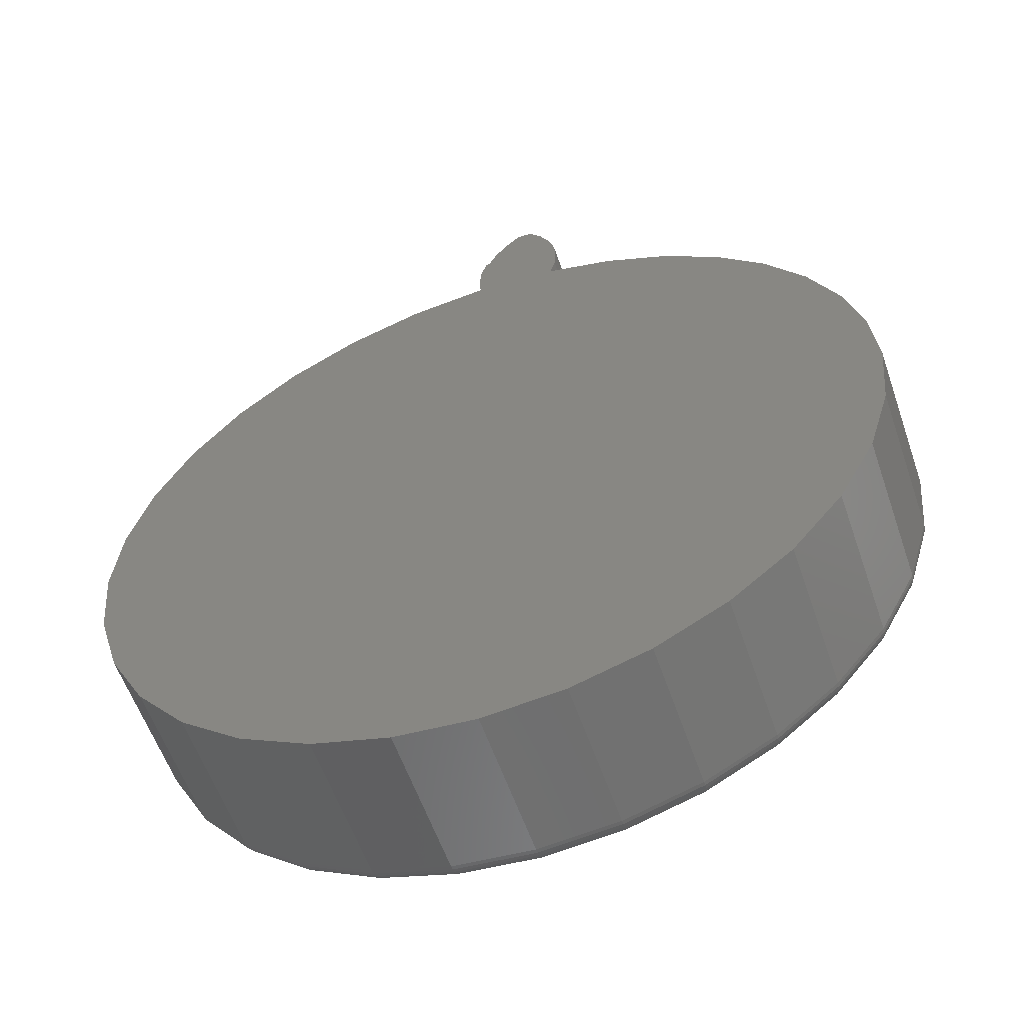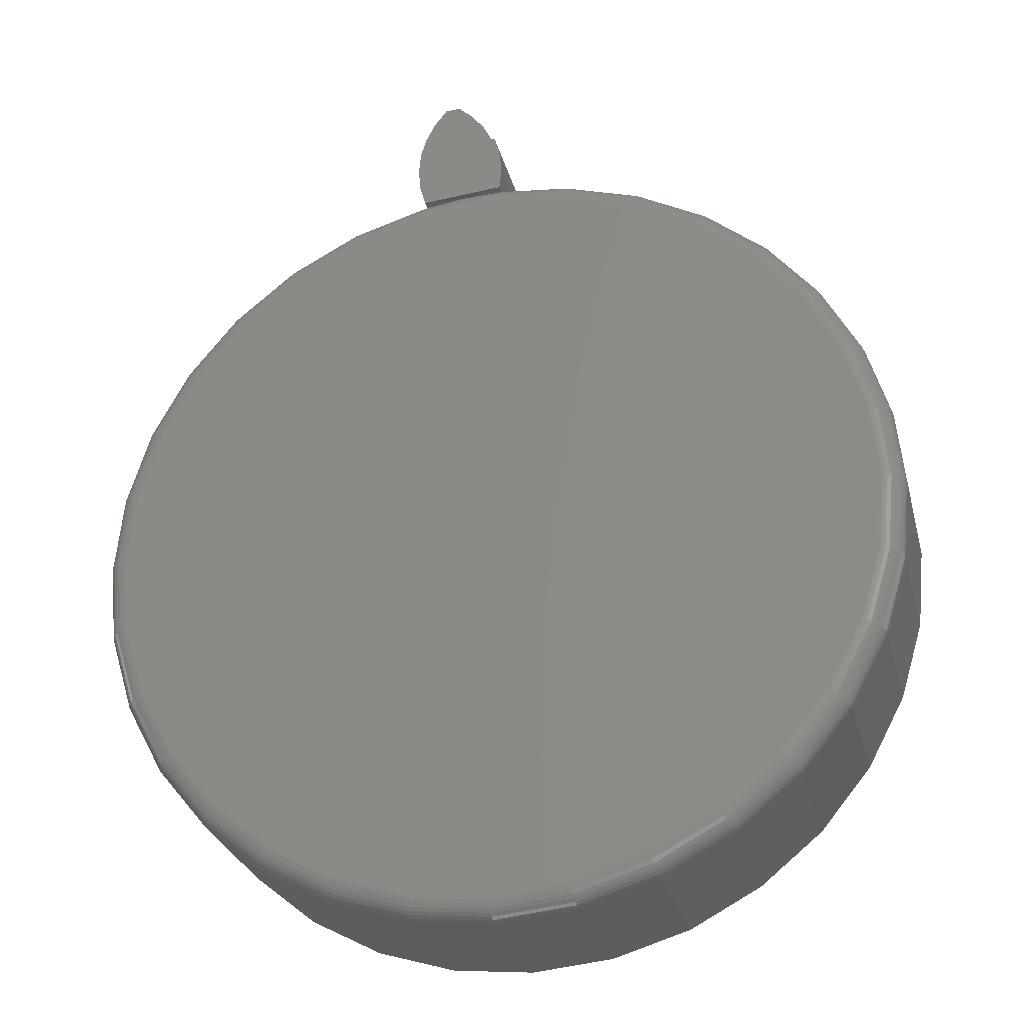
<metadata>
{"format":"stl","ext":"stl","renderer":"f3d","projection":"perspective","resolution":1024,"background":"white","views":[{"elev":-58.1,"azim":-161.0,"up":"+Z"},{"elev":-28.2,"azim":13.8,"up":"+Z"}]}
</metadata>
<code>
# stl→obj: 341 verts, 678 faces
v 2.297e-05 -0.25 0.6759
v 0.01322 -0.25 0.6466
v 0.004441 -0.25 0.6775
v -0.106 -0.25 0.5727
v 0.01283 -0.25 0.5825
v -0.1144 -0.25 0.6022
v 0.01605 -0.25 0.6145
v -0.1172 -0.25 0.6328
v -0.1147 -0.25 0.6649
v -0.1061 -0.25 0.6939
v -0.01334 -0.25 0.7025
v -0.09235 -0.25 0.7209
v -0.03122 -0.25 0.7262
v -0.07401 -0.25 0.7451
v -0.05304 -0.25 0.7463
v 0.004441 1.575e-17 0.6775
v 0.01287 1.298e-17 0.6484
v 2.297e-05 6.505e-17 0.6759
v 0.1269 8.323e-17 0.5748
v -0.1079 -9.858e-19 0.5778
v 0.01383 6.333e-18 0.588
v -0.1148 1.639e-18 0.6049
v 0.01603 9.812e-18 0.6183
v -0.1172 4.381e-18 0.6328
v -0.1147 8.421e-18 0.6649
v -0.1061 1.213e-17 0.6939
v -0.01334 1.746e-17 0.7025
v -0.09235 1.589e-17 0.7209
v -0.03122 1.91e-17 0.7262
v -0.07401 5.684e-17 0.7451
v -0.05304 2.012e-17 0.7463
v -0.5086 1.267e-17 0.2914
v -0.4509 1.908e-17 0.375
v 0.4937 1.239e-16 0.3231
v -0.3797 2.699e-17 0.4473
v 0.4222 1.16e-16 0.4118
v -0.2971 3.616e-17 0.5063
v 0.335 1.063e-16 0.485
v -0.2056 4.632e-17 0.5502
v 0.2353 9.527e-17 0.54
v 0.00222 6.939e-17 -0.5882
v -0.1125 5.665e-17 -0.5769
v 0.117 8.213e-17 -0.5769
v -0.2229 4.44e-17 -0.5434
v 0.2273 9.438e-17 -0.5434
v -0.3245 3.311e-17 -0.489
v 0.329 1.057e-16 -0.489
v -0.4137 2.322e-17 -0.4159
v 0.4181 1.156e-16 -0.4159
v -0.4868 1.51e-17 -0.3268
v 0.4913 1.237e-16 -0.3268
v -0.5412 9.061e-18 -0.2251
v 0.5456 1.297e-16 -0.2251
v -0.5746 5.345e-18 -0.1147
v 0.5791 1.334e-16 -0.1147
v -0.5859 4.09e-18 7.203e-17
v 0.5904 1.347e-16 -7.203e-17
v -0.5772 5.063e-18 0.1011
v 0.5794 1.335e-16 0.1133
v -0.5512 7.952e-18 0.1993
v 0.5467 1.298e-16 0.2224
v -0.1079 -0.2188 0.5778
v -0.1078 -0.2224 0.5776
v -0.1075 -0.2273 0.5766
v -0.1069 -0.2319 0.575
v -0.106 -0.2362 0.5727
v -0.04683 -0.2366 0.5805
v 0.01283 -0.2366 0.5825
v 0.0133 -0.2323 0.585
v 0.01361 -0.2277 0.5867
v 0.01378 -0.2229 0.5878
v 0.01383 -0.2188 0.588
v 0.1269 -0.2188 0.5748
v 0.2353 -0.2188 0.54
v 0.335 -0.2188 0.485
v 0.4222 -0.2188 0.4118
v 0.4937 -0.2188 0.3231
v 0.5467 -0.2188 0.2224
v 0.5794 -0.2188 0.1133
v 0.5904 -0.2188 -7.385e-16
v -0.5859 -0.2188 3.332e-16
v -0.5772 -0.2188 0.1011
v -0.5512 -0.2188 0.1993
v -0.5086 -0.2188 0.2914
v -0.4509 -0.2188 0.375
v -0.3797 -0.2188 0.4473
v -0.2971 -0.2188 0.5063
v -0.2056 -0.2188 0.5502
v 0.5767 -0.2307 0.1143
v 0.5898 -0.2248 -1.443e-15
v 0.1165 -0.2307 0.5745
v -0.1121 -0.2307 0.5745
v 0.5434 -0.2307 0.2242
v 0.4893 -0.2307 0.3254
v 0.4164 -0.2307 0.4142
v 0.3277 -0.2307 0.4871
v 0.2264 -0.2307 0.5412
v -0.2219 -0.2307 0.5412
v -0.3232 -0.2307 0.4871
v -0.412 -0.2307 0.4142
v -0.4848 -0.2307 0.3254
v -0.539 -0.2307 0.2242
v -0.5853 -0.2248 3.331e-16
v -0.5723 -0.2307 0.1143
v 0.1159 -0.2361 0.5717
v -0.1115 -0.2361 0.5717
v 0.00222 -0.2447 0.5743
v 0.1152 -0.2408 0.5679
v -0.1107 -0.2408 0.5679
v -0.1098 -0.2447 0.5632
v -0.5547 -0.25 3.903e-17
v -0.544 -0.25 0.1086
v -0.5608 -0.2494 3.886e-16
v -0.55 -0.2494 0.1098
v -0.5666 -0.2476 3.886e-16
v -0.5557 -0.2476 0.111
v -0.572 -0.2447 3.886e-16
v -0.561 -0.2447 0.112
v -0.5768 -0.2408 3.331e-16
v -0.5657 -0.2408 0.113
v -0.5807 -0.2361 3.331e-16
v -0.5695 -0.2361 0.1137
v -0.5836 -0.2307 3.886e-16
v 0.5484 -0.25 0.1086
v 0.5591 -0.25 -2.338e-16
v 0.5544 -0.2494 0.1098
v 0.5652 -0.2494 -1.416e-15
v 0.5602 -0.2476 0.111
v 0.5711 -0.2476 -1.499e-15
v 0.5655 -0.2447 0.112
v 0.5765 -0.2447 -1.499e-15
v 0.5701 -0.2408 0.113
v 0.5812 -0.2408 -1.554e-15
v 0.5739 -0.2361 0.1137
v 0.5851 -0.2361 -1.554e-15
v 0.588 -0.2307 -1.499e-15
v 0.5167 -0.25 0.2131
v 0.5224 -0.2494 0.2155
v 0.5278 -0.2476 0.2177
v 0.5328 -0.2447 0.2198
v 0.5372 -0.2408 0.2216
v 0.5407 -0.2361 0.2231
v 0.4653 -0.25 0.3094
v 0.4703 -0.2494 0.3128
v 0.4752 -0.2476 0.316
v 0.4797 -0.2447 0.319
v 0.4836 -0.2408 0.3217
v 0.4869 -0.2361 0.3238
v 0.396 -0.25 0.3938
v 0.4003 -0.2494 0.3981
v 0.4045 -0.2476 0.4022
v 0.4083 -0.2447 0.4061
v 0.4116 -0.2408 0.4094
v 0.4144 -0.2361 0.4122
v 0.3116 -0.25 0.4631
v 0.315 -0.2494 0.4681
v 0.3183 -0.2476 0.473
v 0.3213 -0.2447 0.4775
v 0.3239 -0.2408 0.4814
v 0.3261 -0.2361 0.4847
v 0.2153 -0.25 0.5145
v 0.2177 -0.2494 0.5201
v 0.2199 -0.2476 0.5256
v 0.222 -0.2447 0.5306
v 0.2238 -0.2408 0.5349
v 0.2253 -0.2361 0.5385
v 0.1109 -0.25 0.5462
v 0.1121 -0.2494 0.5522
v 0.1132 -0.2476 0.5579
v 0.1143 -0.2447 0.5632
v 0.00222 -0.25 0.5569
v 0.00222 -0.2494 0.563
v 0.00222 -0.2476 0.5689
v -0.1064 -0.25 0.5462
v -0.1076 -0.2494 0.5522
v -0.1088 -0.2476 0.5579
v -0.2109 -0.25 0.5145
v -0.2132 -0.2494 0.5201
v -0.2155 -0.2476 0.5256
v -0.2175 -0.2447 0.5306
v -0.2194 -0.2408 0.5349
v -0.2208 -0.2361 0.5385
v -0.3072 -0.25 0.4631
v -0.3106 -0.2494 0.4681
v -0.3138 -0.2476 0.473
v -0.3168 -0.2447 0.4775
v -0.3195 -0.2408 0.4814
v -0.3216 -0.2361 0.4847
v -0.3916 -0.25 0.3938
v -0.3959 -0.2494 0.3981
v -0.4 -0.2476 0.4022
v -0.4038 -0.2447 0.4061
v -0.4072 -0.2408 0.4094
v -0.4099 -0.2361 0.4122
v -0.4608 -0.25 0.3094
v -0.4659 -0.2494 0.3128
v -0.4708 -0.2476 0.316
v -0.4753 -0.2447 0.319
v -0.4792 -0.2408 0.3217
v -0.4824 -0.2361 0.3238
v -0.5123 -0.25 0.2131
v -0.5179 -0.2494 0.2155
v -0.5233 -0.2476 0.2177
v -0.5283 -0.2447 0.2198
v -0.5327 -0.2408 0.2216
v -0.5363 -0.2361 0.2231
v 0.5484 -0.25 -0.1086
v -0.544 -0.25 -0.1086
v 0.5167 -0.25 -0.2131
v -0.5123 -0.25 -0.2131
v 0.4653 -0.25 -0.3094
v -0.4608 -0.25 -0.3094
v 0.396 -0.25 -0.3938
v -0.3916 -0.25 -0.3938
v 0.3116 -0.25 -0.4631
v -0.3072 -0.25 -0.4631
v 0.2153 -0.25 -0.5145
v -0.2109 -0.25 -0.5145
v 0.1109 -0.25 -0.5462
v -0.1064 -0.25 -0.5462
v 0.00222 -0.25 -0.5569
v 0.5791 -0.2188 -0.1147
v 0.5456 -0.2188 -0.2251
v 0.4913 -0.2188 -0.3268
v 0.4181 -0.2188 -0.4159
v 0.329 -0.2188 -0.489
v 0.2273 -0.2188 -0.5434
v 0.117 -0.2188 -0.5769
v 0.00222 -0.2188 -0.5882
v -0.1125 -0.2188 -0.5769
v -0.2229 -0.2188 -0.5434
v -0.3245 -0.2188 -0.489
v -0.4137 -0.2188 -0.4159
v -0.4868 -0.2188 -0.3268
v -0.5412 -0.2188 -0.2251
v -0.5746 -0.2188 -0.1147
v 0.5544 -0.2494 -0.1098
v 0.5602 -0.2476 -0.111
v 0.5655 -0.2447 -0.112
v 0.5701 -0.2408 -0.113
v 0.5739 -0.2361 -0.1137
v 0.5767 -0.2307 -0.1143
v 0.5785 -0.2248 -0.1146
v -0.55 -0.2494 -0.1098
v -0.5557 -0.2476 -0.111
v -0.561 -0.2447 -0.112
v -0.5657 -0.2408 -0.113
v -0.5695 -0.2361 -0.1137
v -0.5723 -0.2307 -0.1143
v -0.574 -0.2248 -0.1146
v -0.5179 -0.2494 -0.2155
v -0.5233 -0.2476 -0.2177
v -0.5283 -0.2447 -0.2198
v -0.5327 -0.2408 -0.2216
v -0.5363 -0.2361 -0.2231
v -0.539 -0.2307 -0.2242
v -0.5406 -0.2248 -0.2248
v -0.4659 -0.2494 -0.3128
v -0.4708 -0.2476 -0.316
v -0.4753 -0.2447 -0.319
v -0.4792 -0.2408 -0.3217
v -0.4824 -0.2361 -0.3238
v -0.4848 -0.2307 -0.3254
v -0.4863 -0.2248 -0.3264
v -0.3959 -0.2494 -0.3981
v -0.4 -0.2476 -0.4022
v -0.4038 -0.2447 -0.4061
v -0.4072 -0.2408 -0.4094
v -0.4099 -0.2361 -0.4122
v -0.412 -0.2307 -0.4142
v -0.4132 -0.2248 -0.4155
v -0.3106 -0.2494 -0.4681
v -0.3138 -0.2476 -0.473
v -0.3168 -0.2447 -0.4775
v -0.3195 -0.2408 -0.4814
v -0.3216 -0.2361 -0.4847
v -0.3232 -0.2307 -0.4871
v -0.3242 -0.2248 -0.4885
v -0.2132 -0.2494 -0.5201
v -0.2155 -0.2476 -0.5256
v -0.2175 -0.2447 -0.5306
v -0.2194 -0.2408 -0.5349
v -0.2208 -0.2361 -0.5385
v -0.2219 -0.2307 -0.5412
v -0.2226 -0.2248 -0.5428
v -0.1076 -0.2494 -0.5522
v -0.1088 -0.2476 -0.5579
v -0.1098 -0.2447 -0.5632
v -0.1107 -0.2408 -0.5679
v -0.1115 -0.2361 -0.5717
v -0.1121 -0.2307 -0.5745
v -0.1124 -0.2248 -0.5763
v 0.00222 -0.2494 -0.563
v 0.00222 -0.2476 -0.5689
v 0.00222 -0.2447 -0.5743
v 0.00222 -0.2408 -0.579
v 0.00222 -0.2361 -0.5829
v 0.00222 -0.2307 -0.5858
v 0.00222 -0.2248 -0.5876
v 0.1121 -0.2494 -0.5522
v 0.1132 -0.2476 -0.5579
v 0.1143 -0.2447 -0.5632
v 0.1152 -0.2408 -0.5679
v 0.1159 -0.2361 -0.5717
v 0.1165 -0.2307 -0.5745
v 0.1168 -0.2248 -0.5763
v 0.2177 -0.2494 -0.5201
v 0.2199 -0.2476 -0.5256
v 0.222 -0.2447 -0.5306
v 0.2238 -0.2408 -0.5349
v 0.2253 -0.2361 -0.5385
v 0.2264 -0.2307 -0.5412
v 0.2271 -0.2248 -0.5428
v 0.315 -0.2494 -0.4681
v 0.3183 -0.2476 -0.473
v 0.3213 -0.2447 -0.4775
v 0.3239 -0.2408 -0.4814
v 0.3261 -0.2361 -0.4847
v 0.3277 -0.2307 -0.4871
v 0.3286 -0.2248 -0.4885
v 0.4003 -0.2494 -0.3981
v 0.4045 -0.2476 -0.4022
v 0.4083 -0.2447 -0.4061
v 0.4116 -0.2408 -0.4094
v 0.4144 -0.2361 -0.4122
v 0.4164 -0.2307 -0.4142
v 0.4177 -0.2248 -0.4155
v 0.4703 -0.2494 -0.3128
v 0.4752 -0.2476 -0.316
v 0.4797 -0.2447 -0.319
v 0.4836 -0.2408 -0.3217
v 0.4869 -0.2361 -0.3238
v 0.4893 -0.2307 -0.3254
v 0.4908 -0.2248 -0.3264
v 0.5224 -0.2494 -0.2155
v 0.5278 -0.2476 -0.2177
v 0.5328 -0.2447 -0.2198
v 0.5372 -0.2408 -0.2216
v 0.5407 -0.2361 -0.2231
v 0.5434 -0.2307 -0.2242
v 0.5451 -0.2248 -0.2248
f 1 2 3
f 4 5 6
f 6 5 7
f 6 7 8
f 8 7 2
f 8 2 9
f 9 2 1
f 9 1 10
f 10 1 11
f 10 11 12
f 12 11 13
f 12 13 14
f 14 13 15
f 16 17 18
f 19 20 21
f 21 20 22
f 21 22 23
f 23 22 24
f 23 24 17
f 17 24 25
f 17 25 18
f 18 25 26
f 18 26 27
f 27 26 28
f 27 28 29
f 29 28 30
f 29 30 31
f 32 33 34
f 34 33 35
f 34 35 36
f 36 35 37
f 36 37 38
f 38 37 39
f 38 39 40
f 40 39 20
f 40 20 19
f 41 42 43
f 43 42 44
f 43 44 45
f 45 44 46
f 45 46 47
f 47 46 48
f 47 48 49
f 49 48 50
f 49 50 51
f 51 50 52
f 51 52 53
f 53 52 54
f 53 54 55
f 55 54 56
f 55 56 57
f 57 56 58
f 57 58 59
f 59 58 60
f 59 60 61
f 61 60 32
f 61 32 34
f 25 9 26
f 26 9 10
f 26 10 28
f 28 10 12
f 28 12 30
f 30 12 14
f 31 30 15
f 15 30 14
f 16 18 3
f 3 18 1
f 6 8 24
f 6 24 22
f 6 22 20
f 6 20 62
f 6 62 63
f 6 63 64
f 6 64 65
f 6 65 66
f 6 66 4
f 9 25 8
f 8 25 24
f 31 15 29
f 29 15 13
f 29 13 27
f 27 13 11
f 27 11 18
f 18 11 1
f 66 67 4
f 67 5 4
f 5 67 68
f 68 69 5
f 7 5 69
f 7 69 70
f 7 70 71
f 7 71 72
f 7 72 21
f 7 21 23
f 7 23 17
f 7 17 2
f 3 2 16
f 16 2 17
f 21 72 19
f 19 72 73
f 19 73 40
f 40 73 74
f 40 74 38
f 38 74 75
f 38 75 36
f 36 75 76
f 36 76 34
f 34 76 77
f 34 77 61
f 61 77 78
f 61 78 59
f 59 78 79
f 59 79 57
f 57 79 80
f 56 81 58
f 58 81 82
f 58 82 60
f 60 82 83
f 60 83 32
f 32 83 84
f 32 84 33
f 33 84 85
f 33 85 35
f 35 85 86
f 35 86 37
f 37 86 87
f 37 87 39
f 39 87 88
f 39 88 20
f 20 88 62
f 80 89 90
f 80 79 89
f 72 91 73
f 72 71 91
f 62 92 63
f 62 88 92
f 78 89 79
f 77 93 78
f 76 94 77
f 75 95 76
f 74 96 75
f 73 97 74
f 87 98 88
f 86 99 87
f 85 100 86
f 84 101 85
f 83 102 84
f 82 103 104
f 82 104 83
f 81 103 82
f 105 91 69
f 70 69 91
f 91 71 70
f 66 65 106
f 106 65 92
f 92 65 64
f 92 64 63
f 68 67 107
f 68 107 108
f 68 108 105
f 68 105 69
f 109 110 107
f 109 107 67
f 109 67 66
f 109 66 106
f 111 112 113
f 113 112 114
f 113 114 115
f 115 114 116
f 115 116 117
f 117 116 118
f 117 118 119
f 119 118 120
f 119 120 121
f 121 120 122
f 121 122 123
f 123 122 104
f 123 104 103
f 124 125 126
f 126 125 127
f 126 127 128
f 128 127 129
f 128 129 130
f 130 129 131
f 130 131 132
f 132 131 133
f 132 133 134
f 134 133 135
f 134 135 89
f 89 135 136
f 89 136 90
f 137 124 138
f 138 124 126
f 138 126 139
f 139 126 128
f 139 128 140
f 140 128 130
f 140 130 141
f 141 130 132
f 141 132 142
f 142 132 134
f 142 134 93
f 93 134 89
f 93 89 78
f 143 137 144
f 144 137 138
f 144 138 145
f 145 138 139
f 145 139 146
f 146 139 140
f 146 140 147
f 147 140 141
f 147 141 148
f 148 141 142
f 148 142 94
f 94 142 93
f 94 93 77
f 149 143 150
f 150 143 144
f 150 144 151
f 151 144 145
f 151 145 152
f 152 145 146
f 152 146 153
f 153 146 147
f 153 147 154
f 154 147 148
f 154 148 95
f 95 148 94
f 95 94 76
f 155 149 156
f 156 149 150
f 156 150 157
f 157 150 151
f 157 151 158
f 158 151 152
f 158 152 159
f 159 152 153
f 159 153 160
f 160 153 154
f 160 154 96
f 96 154 95
f 96 95 75
f 161 155 162
f 162 155 156
f 162 156 163
f 163 156 157
f 163 157 164
f 164 157 158
f 164 158 165
f 165 158 159
f 165 159 166
f 166 159 160
f 166 160 97
f 97 160 96
f 97 96 74
f 167 161 168
f 168 161 162
f 168 162 169
f 169 162 163
f 169 163 170
f 170 163 164
f 170 164 108
f 108 164 165
f 108 165 105
f 105 165 166
f 105 166 91
f 91 166 97
f 91 97 73
f 171 167 172
f 172 167 168
f 172 168 173
f 173 168 169
f 173 169 107
f 107 169 170
f 107 170 108
f 174 171 175
f 175 171 172
f 175 172 176
f 176 172 173
f 176 173 110
f 110 173 107
f 177 174 178
f 178 174 175
f 178 175 179
f 179 175 176
f 179 176 180
f 180 176 110
f 180 110 181
f 181 110 109
f 181 109 182
f 182 109 106
f 182 106 98
f 98 106 92
f 98 92 88
f 183 177 184
f 184 177 178
f 184 178 185
f 185 178 179
f 185 179 186
f 186 179 180
f 186 180 187
f 187 180 181
f 187 181 188
f 188 181 182
f 188 182 99
f 99 182 98
f 99 98 87
f 189 183 190
f 190 183 184
f 190 184 191
f 191 184 185
f 191 185 192
f 192 185 186
f 192 186 193
f 193 186 187
f 193 187 194
f 194 187 188
f 194 188 100
f 100 188 99
f 100 99 86
f 195 189 196
f 196 189 190
f 196 190 197
f 197 190 191
f 197 191 198
f 198 191 192
f 198 192 199
f 199 192 193
f 199 193 200
f 200 193 194
f 200 194 101
f 101 194 100
f 101 100 85
f 201 195 202
f 202 195 196
f 202 196 203
f 203 196 197
f 203 197 204
f 204 197 198
f 204 198 205
f 205 198 199
f 205 199 206
f 206 199 200
f 206 200 102
f 102 200 101
f 102 101 84
f 112 201 114
f 114 201 202
f 114 202 116
f 116 202 203
f 116 203 118
f 118 203 204
f 118 204 120
f 120 204 205
f 120 205 122
f 122 205 206
f 122 206 104
f 104 206 102
f 104 102 83
f 174 167 171
f 167 174 161
f 161 174 177
f 161 177 155
f 155 177 183
f 155 183 149
f 149 183 189
f 149 189 143
f 143 189 195
f 143 195 137
f 137 195 201
f 137 201 124
f 124 201 112
f 124 112 125
f 125 112 111
f 125 111 207
f 207 111 208
f 207 208 209
f 209 208 210
f 209 210 211
f 211 210 212
f 211 212 213
f 213 212 214
f 213 214 215
f 215 214 216
f 215 216 217
f 217 216 218
f 217 218 219
f 219 218 220
f 219 220 221
f 57 80 55
f 55 80 222
f 55 222 53
f 53 222 223
f 53 223 51
f 51 223 224
f 51 224 49
f 49 224 225
f 49 225 47
f 47 225 226
f 47 226 45
f 45 226 227
f 45 227 43
f 43 227 228
f 43 228 41
f 41 228 229
f 41 229 42
f 42 229 230
f 42 230 44
f 44 230 231
f 44 231 46
f 46 231 232
f 46 232 48
f 48 232 233
f 48 233 50
f 50 233 234
f 50 234 52
f 52 234 235
f 52 235 54
f 54 235 236
f 54 236 56
f 56 236 81
f 125 207 127
f 127 207 237
f 127 237 129
f 129 237 238
f 129 238 131
f 131 238 239
f 131 239 133
f 133 239 240
f 133 240 135
f 135 240 241
f 135 241 136
f 136 241 242
f 136 242 90
f 90 242 243
f 90 243 80
f 80 243 222
f 208 111 244
f 244 111 113
f 244 113 245
f 245 113 115
f 245 115 246
f 246 115 117
f 246 117 247
f 247 117 119
f 247 119 248
f 248 119 121
f 248 121 249
f 249 121 123
f 249 123 250
f 250 123 103
f 250 103 236
f 236 103 81
f 210 208 251
f 251 208 244
f 251 244 252
f 252 244 245
f 252 245 253
f 253 245 246
f 253 246 254
f 254 246 247
f 254 247 255
f 255 247 248
f 255 248 256
f 256 248 249
f 256 249 257
f 257 249 250
f 257 250 235
f 235 250 236
f 212 210 258
f 258 210 251
f 258 251 259
f 259 251 252
f 259 252 260
f 260 252 253
f 260 253 261
f 261 253 254
f 261 254 262
f 262 254 255
f 262 255 263
f 263 255 256
f 263 256 264
f 264 256 257
f 264 257 234
f 234 257 235
f 214 212 265
f 265 212 258
f 265 258 266
f 266 258 259
f 266 259 267
f 267 259 260
f 267 260 268
f 268 260 261
f 268 261 269
f 269 261 262
f 269 262 270
f 270 262 263
f 270 263 271
f 271 263 264
f 271 264 233
f 233 264 234
f 216 214 272
f 272 214 265
f 272 265 273
f 273 265 266
f 273 266 274
f 274 266 267
f 274 267 275
f 275 267 268
f 275 268 276
f 276 268 269
f 276 269 277
f 277 269 270
f 277 270 278
f 278 270 271
f 278 271 232
f 232 271 233
f 218 216 279
f 279 216 272
f 279 272 280
f 280 272 273
f 280 273 281
f 281 273 274
f 281 274 282
f 282 274 275
f 282 275 283
f 283 275 276
f 283 276 284
f 284 276 277
f 284 277 285
f 285 277 278
f 285 278 231
f 231 278 232
f 220 218 286
f 286 218 279
f 286 279 287
f 287 279 280
f 287 280 288
f 288 280 281
f 288 281 289
f 289 281 282
f 289 282 290
f 290 282 283
f 290 283 291
f 291 283 284
f 291 284 292
f 292 284 285
f 292 285 230
f 230 285 231
f 221 220 293
f 293 220 286
f 293 286 294
f 294 286 287
f 294 287 295
f 295 287 288
f 295 288 296
f 296 288 289
f 296 289 297
f 297 289 290
f 297 290 298
f 298 290 291
f 298 291 299
f 299 291 292
f 299 292 229
f 229 292 230
f 219 221 300
f 300 221 293
f 300 293 301
f 301 293 294
f 301 294 302
f 302 294 295
f 302 295 303
f 303 295 296
f 303 296 304
f 304 296 297
f 304 297 305
f 305 297 298
f 305 298 306
f 306 298 299
f 306 299 228
f 228 299 229
f 217 219 307
f 307 219 300
f 307 300 308
f 308 300 301
f 308 301 309
f 309 301 302
f 309 302 310
f 310 302 303
f 310 303 311
f 311 303 304
f 311 304 312
f 312 304 305
f 312 305 313
f 313 305 306
f 313 306 227
f 227 306 228
f 215 217 314
f 314 217 307
f 314 307 315
f 315 307 308
f 315 308 316
f 316 308 309
f 316 309 317
f 317 309 310
f 317 310 318
f 318 310 311
f 318 311 319
f 319 311 312
f 319 312 320
f 320 312 313
f 320 313 226
f 226 313 227
f 213 215 321
f 321 215 314
f 321 314 322
f 322 314 315
f 322 315 323
f 323 315 316
f 323 316 324
f 324 316 317
f 324 317 325
f 325 317 318
f 325 318 326
f 326 318 319
f 326 319 327
f 327 319 320
f 327 320 225
f 225 320 226
f 211 213 328
f 328 213 321
f 328 321 329
f 329 321 322
f 329 322 330
f 330 322 323
f 330 323 331
f 331 323 324
f 331 324 332
f 332 324 325
f 332 325 333
f 333 325 326
f 333 326 334
f 334 326 327
f 334 327 224
f 224 327 225
f 209 211 335
f 335 211 328
f 335 328 336
f 336 328 329
f 336 329 337
f 337 329 330
f 337 330 338
f 338 330 331
f 338 331 339
f 339 331 332
f 339 332 340
f 340 332 333
f 340 333 341
f 341 333 334
f 341 334 223
f 223 334 224
f 207 209 237
f 237 209 335
f 237 335 238
f 238 335 336
f 238 336 239
f 239 336 337
f 239 337 240
f 240 337 338
f 240 338 241
f 241 338 339
f 241 339 242
f 242 339 340
f 242 340 243
f 243 340 341
f 243 341 222
f 222 341 223

</code>
